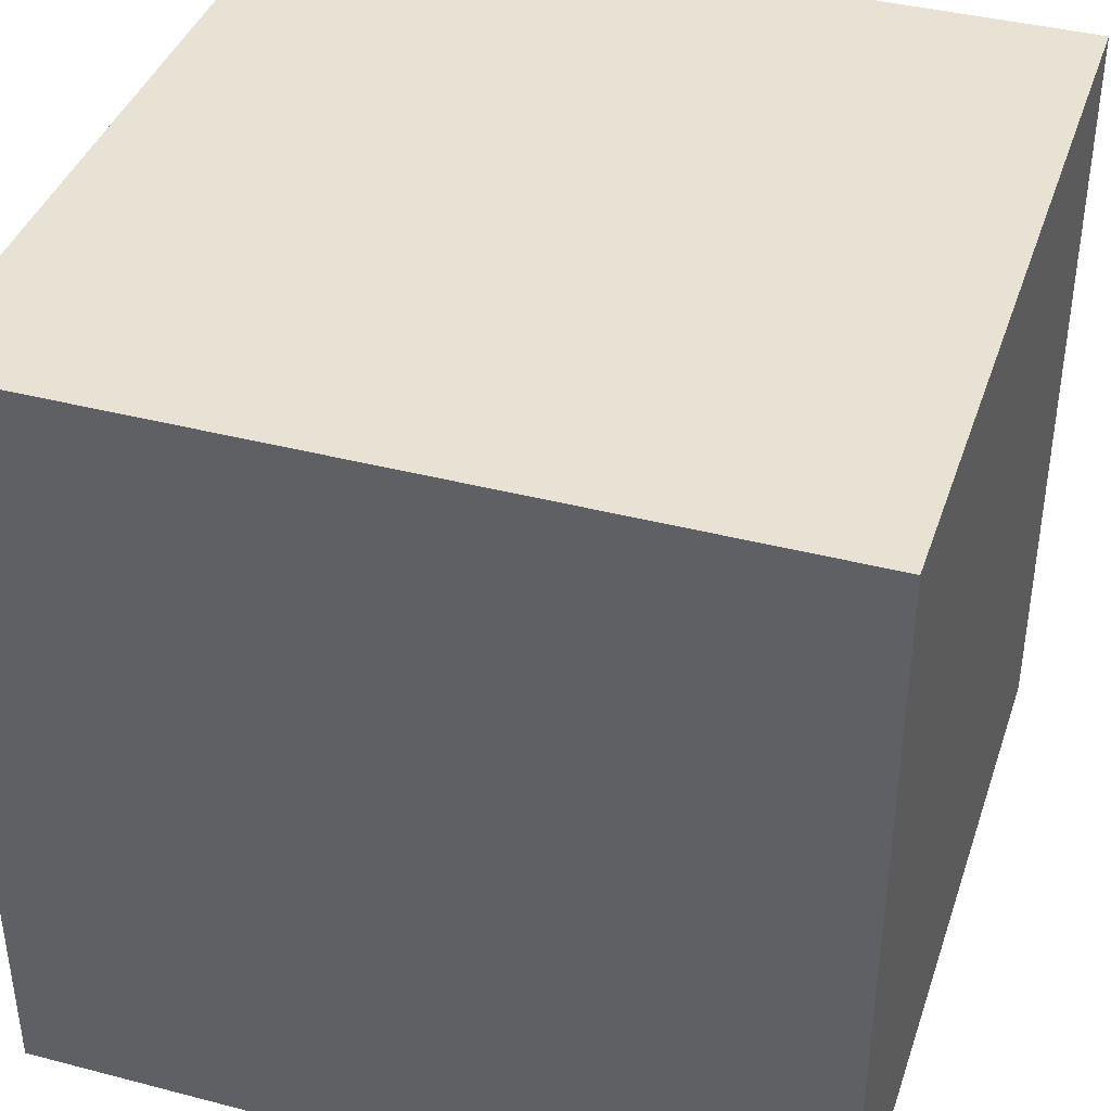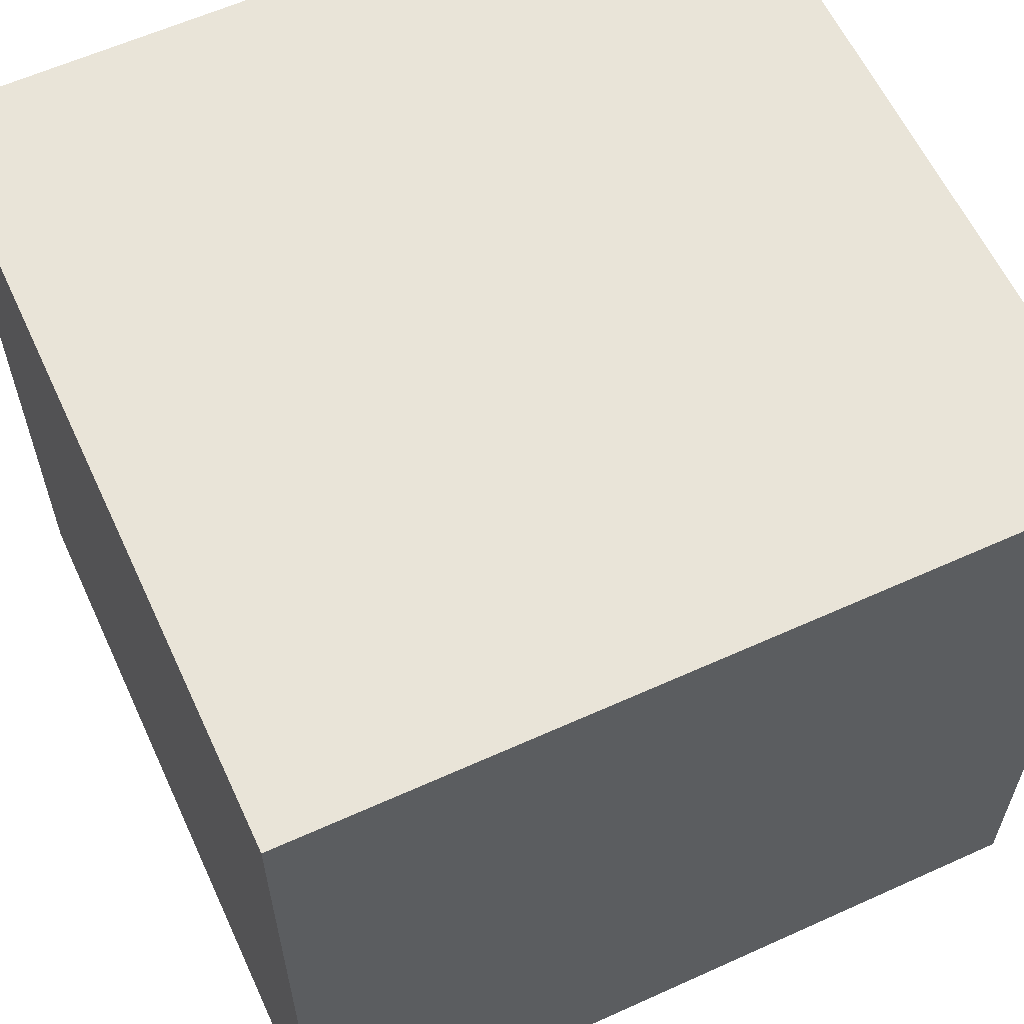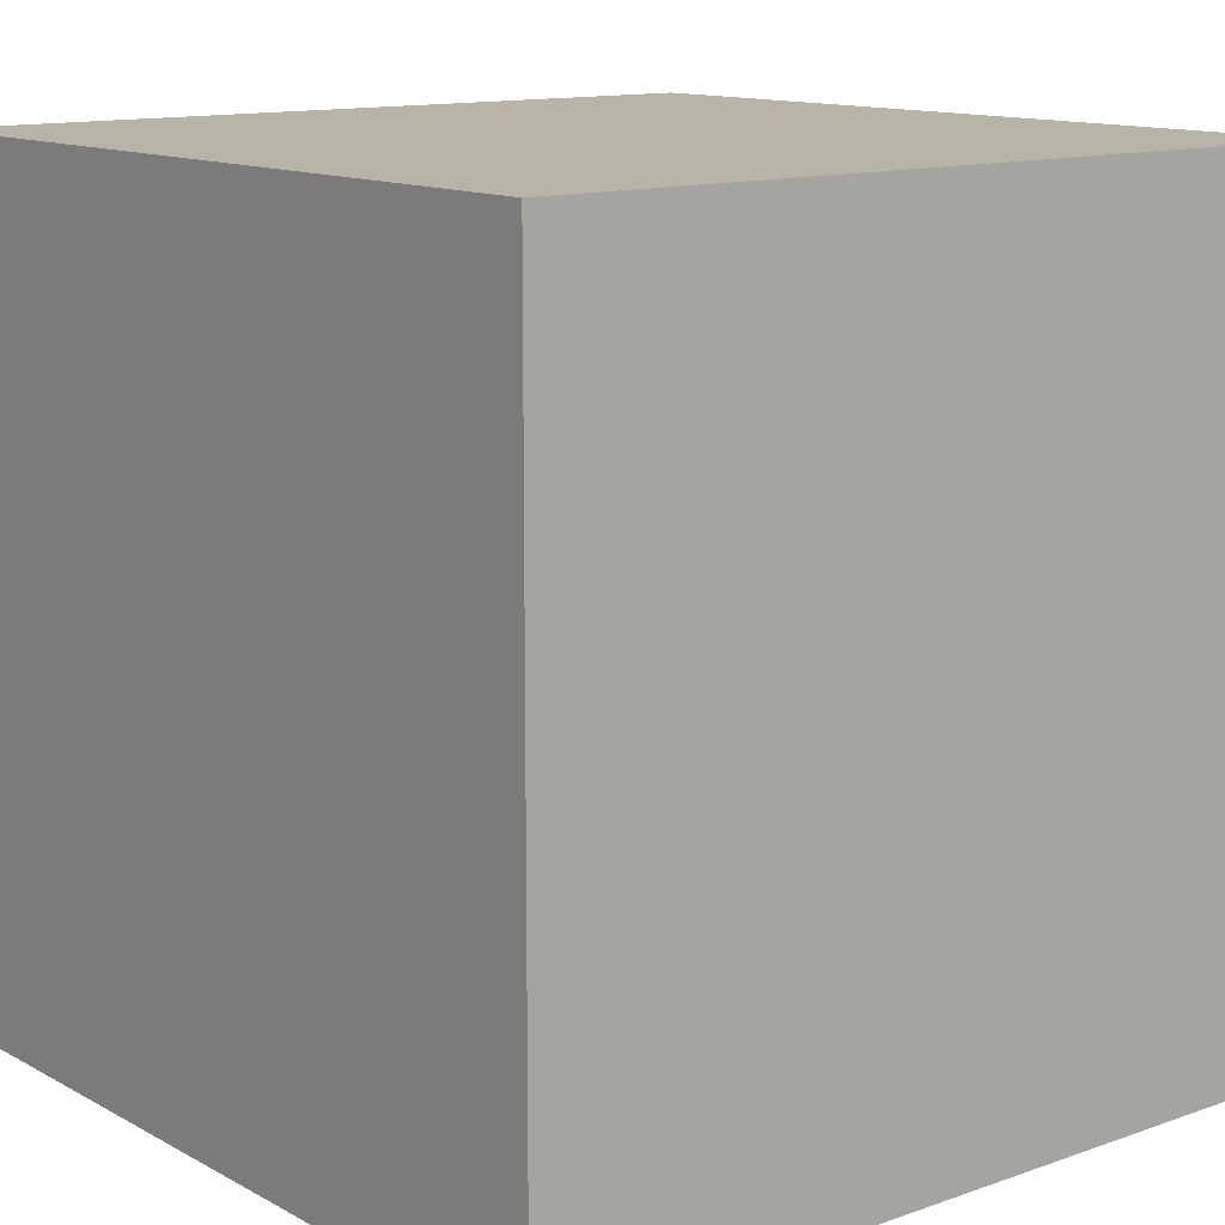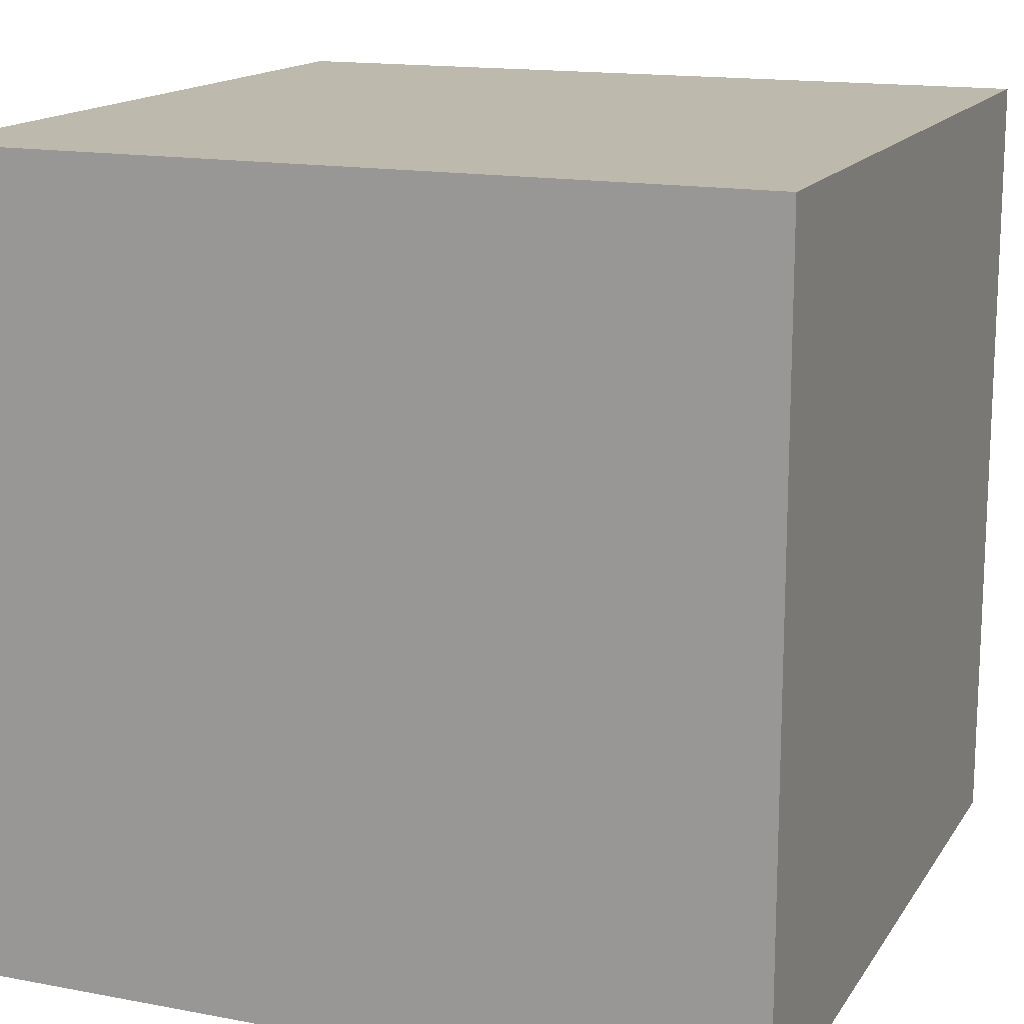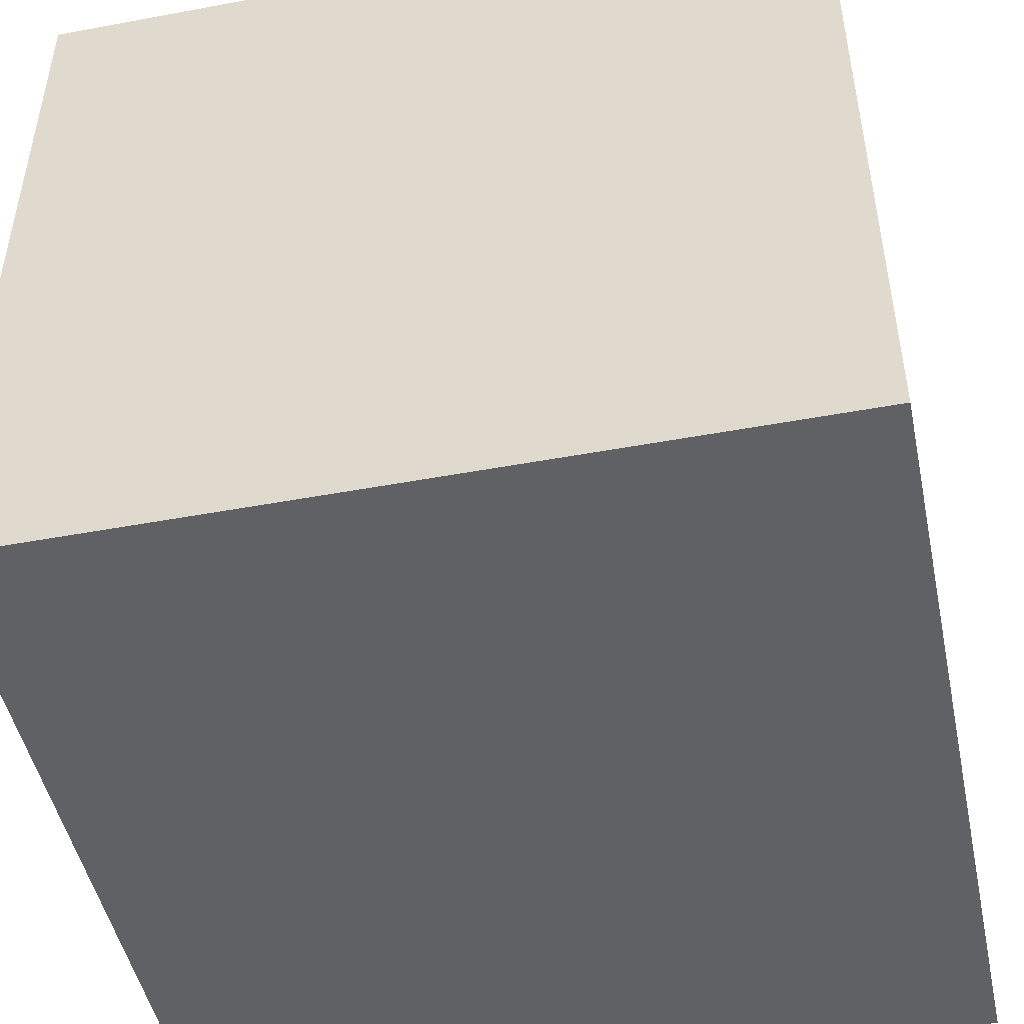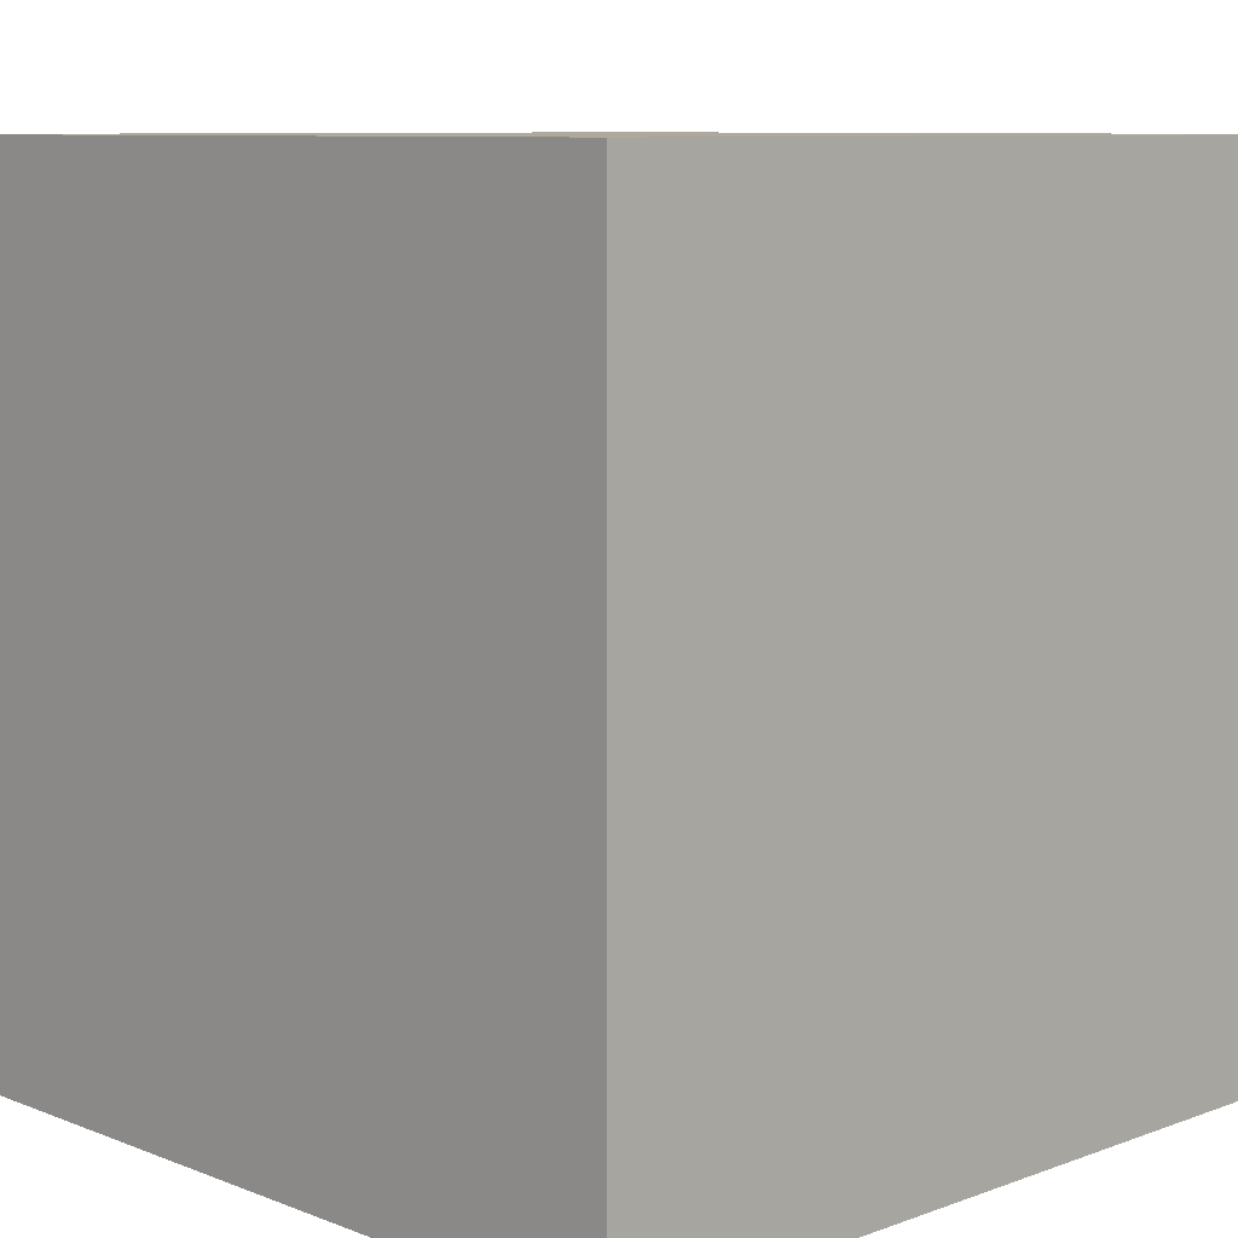
<metadata>
{"format":"obj","ext":"obj","renderer":"f3d","projection":"perspective","resolution":1024,"background":"white","views":[{"elev":39.7,"azim":-162.1,"up":"+Y"},{"elev":60.6,"azim":-24.8,"up":"+Y"},{"elev":12.7,"azim":140.9,"up":"+Z"},{"elev":15.2,"azim":111.9,"up":"+Z"},{"elev":-48.1,"azim":11.8,"up":"+Z"},{"elev":8.8,"azim":135.8,"up":"+Z"}]}
</metadata>
<code>
g default
v -0.5 -0.5 0.5
v 0.5 -0.5 0.5
v -0.5 0.5 0.5
v 0.5 0.5 0.5
v -0.5 0.5 -0.5
v 0.5 0.5 -0.5
v -0.5 -0.5 -0.5
v 0.5 -0.5 -0.5
g pCube1
f 1 2 4 3
f 3 4 6 5
f 5 6 8 7
f 7 8 2 1
f 2 8 6 4
f 7 1 3 5

</code>
